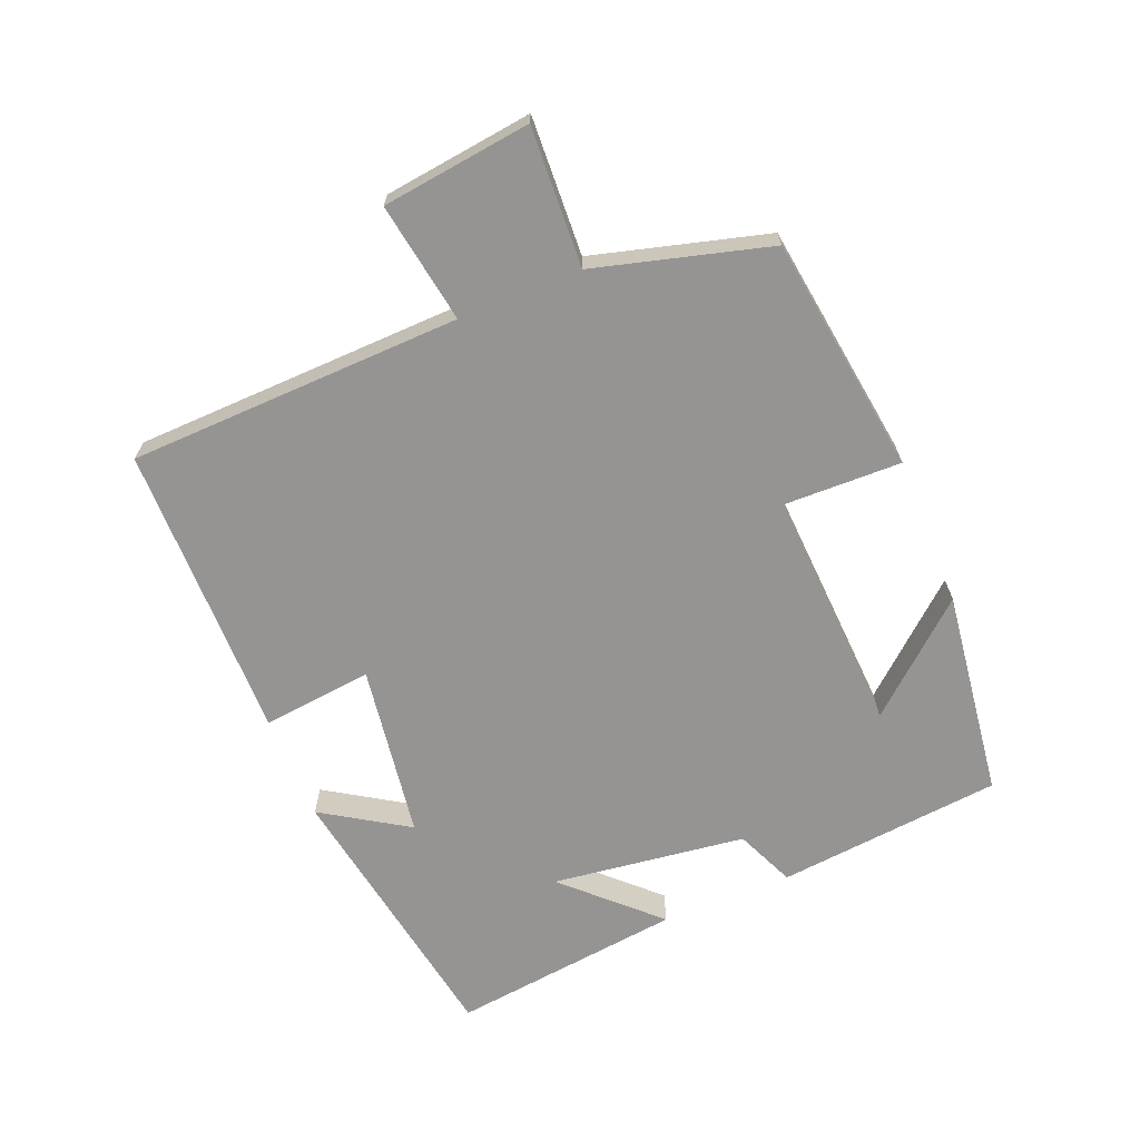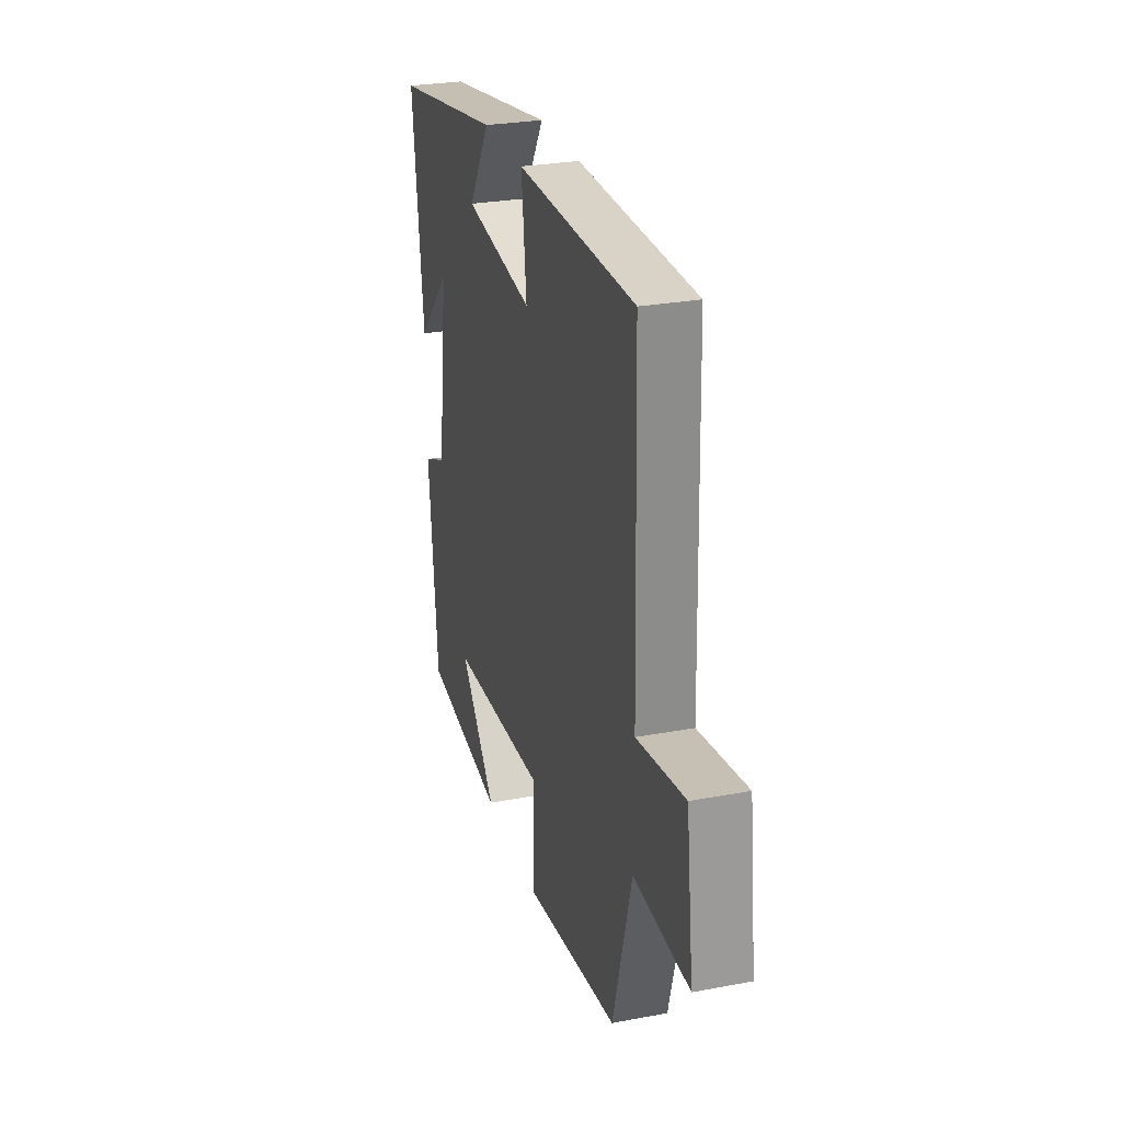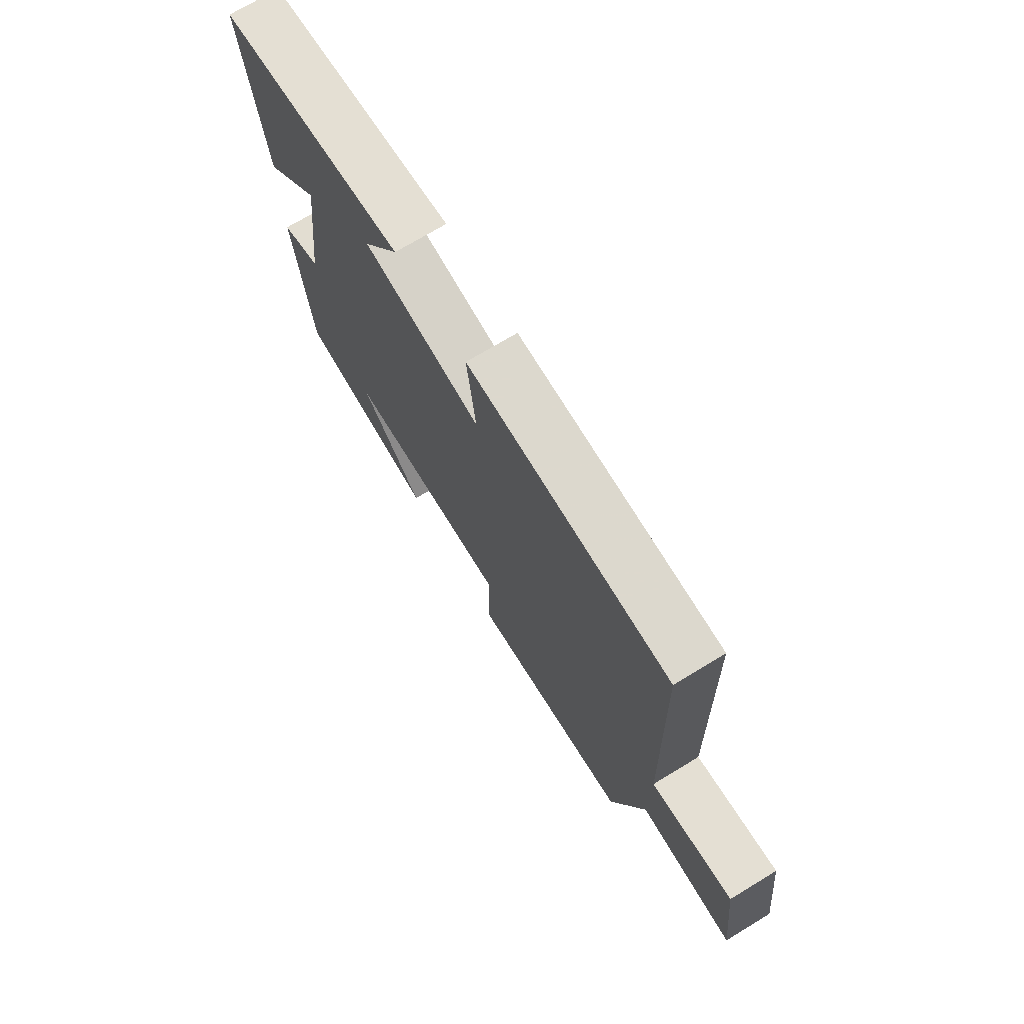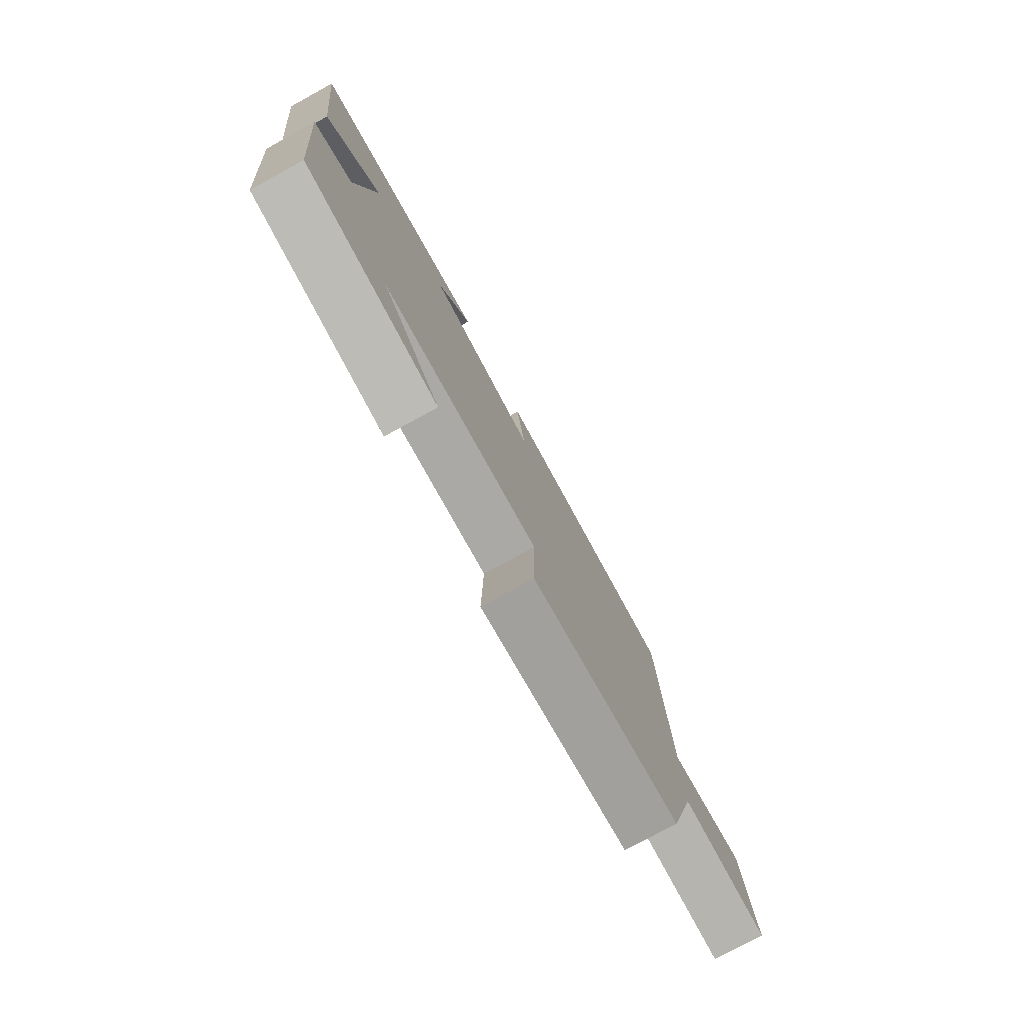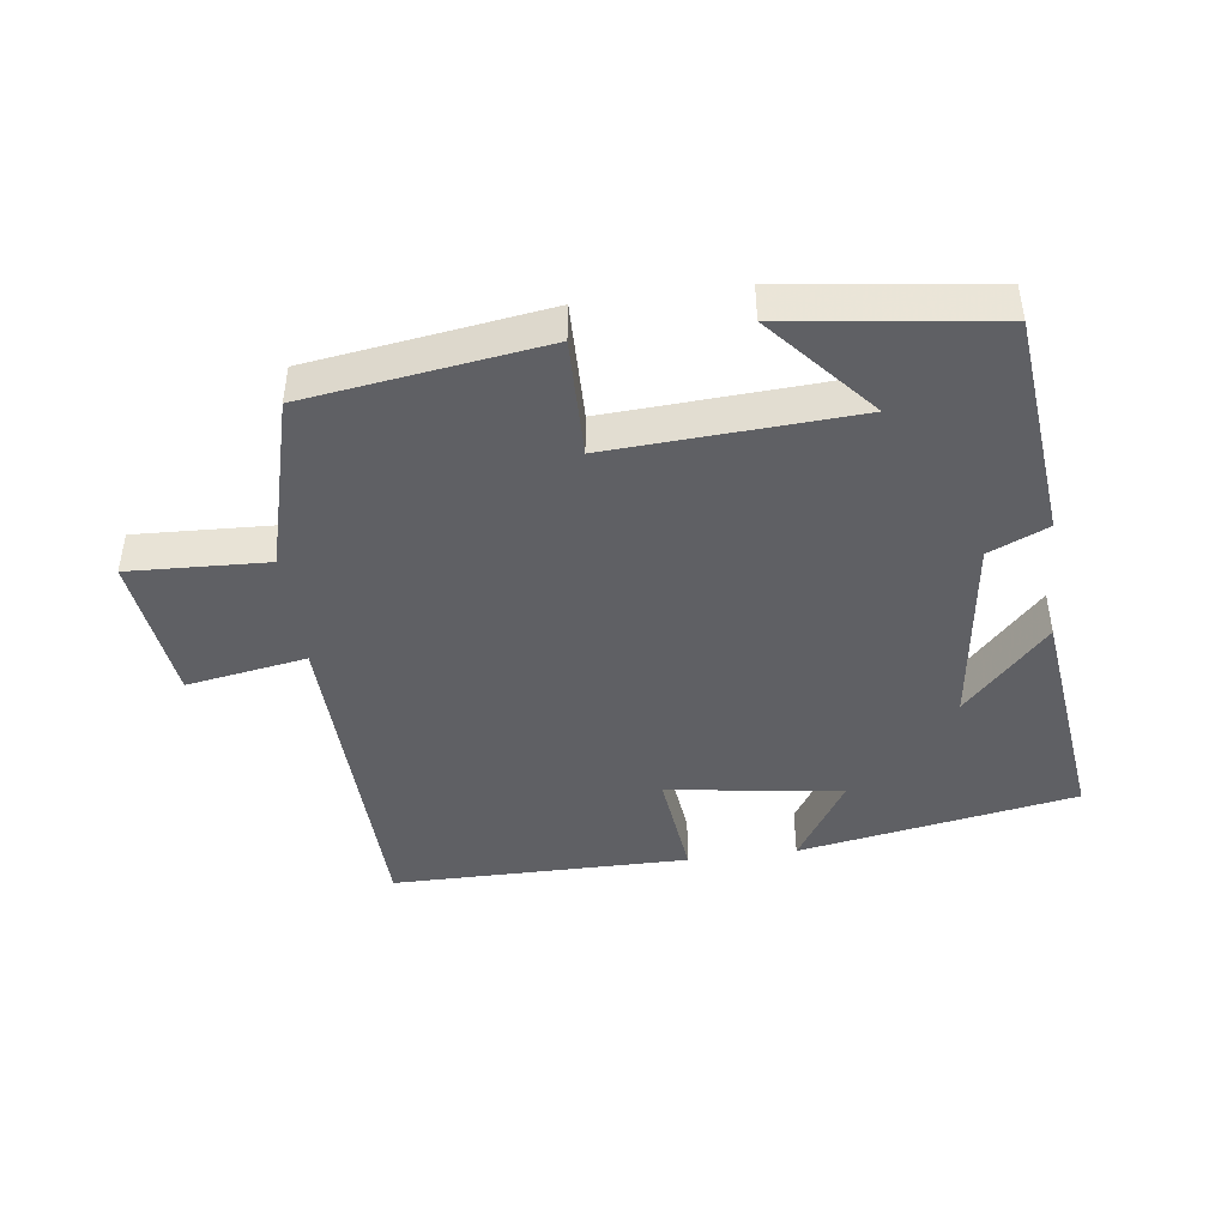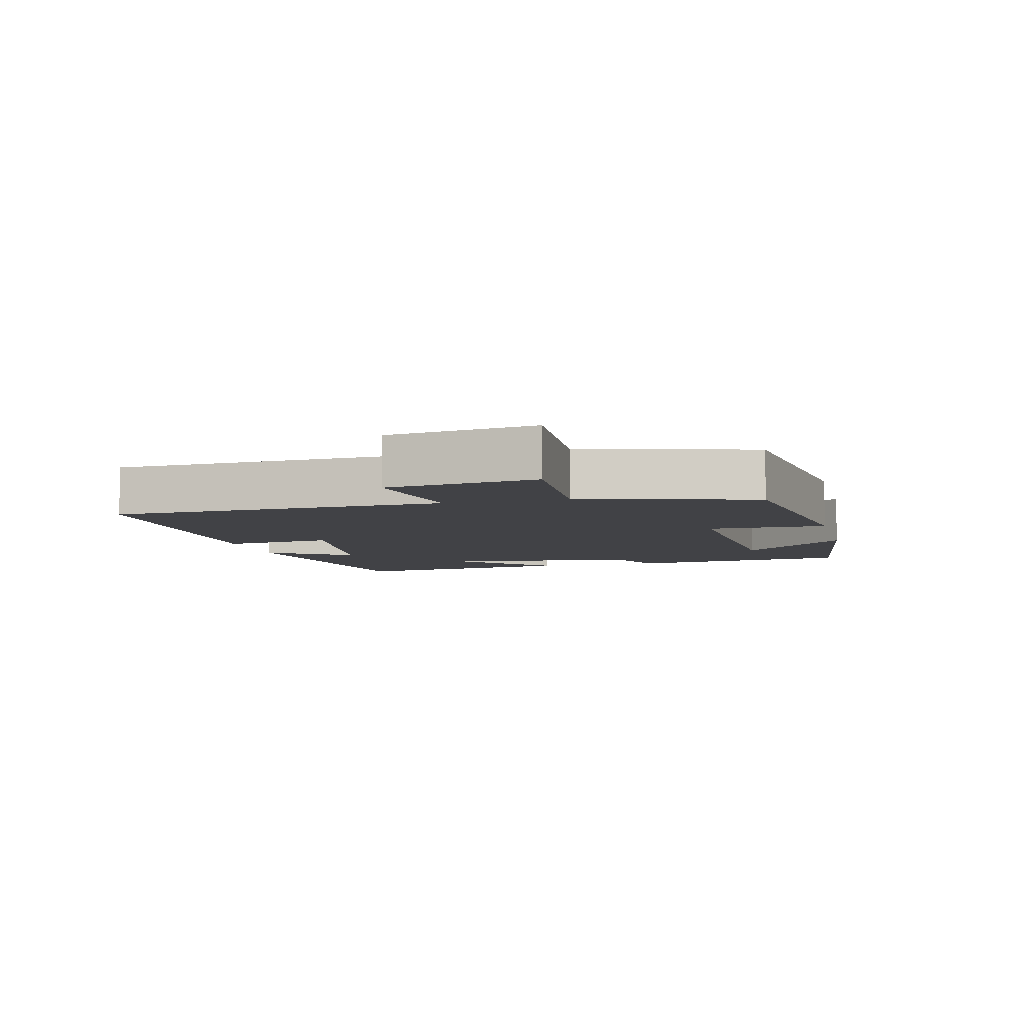
<metadata>
{"format":"obj","ext":"obj","renderer":"f3d","projection":"perspective","resolution":1024,"background":"white","views":[{"elev":-67.2,"azim":112.2,"up":"+Y"},{"elev":27.6,"azim":74.0,"up":"+Z"},{"elev":72.1,"azim":58.8,"up":"+Z"},{"elev":-78.2,"azim":-61.3,"up":"+Z"},{"elev":-44.4,"azim":-172.4,"up":"+Y"},{"elev":-6.7,"azim":104.2,"up":"+Y"}]}
</metadata>
<code>
v -0.542 0.07 0.428
v -0.124 0.07 0.5
v -0.205 0.07 0.372
v 0.057 0.07 0.334
v 0.038 0.07 0.5
v 0.485 0.07 0.497
v 0.5 0.07 -0.004
v 0.681 0.07 0.026
v 0.709 0.07 -0.198
v 0.5 0.07 -0.188
v 0.429 0.07 -0.45
v 0.072 0.07 -0.5
v 0.076 0.07 -0.321
v -0.292 0.07 -0.341
v -0.154 0.07 -0.5
v -0.466 0.07 -0.459
v -0.5 0.07 -0.12
v -0.411 0.07 -0.081
v -0.373 0.07 0.211
v -0.5 0.07 0.078
v -0.542 0 0.428
v -0.124 0 0.5
v -0.205 0 0.372
v 0.057 0 0.334
v 0.038 0 0.5
v 0.485 0 0.497
v 0.5 0 -0.004
v 0.681 0 0.026
v 0.709 0 -0.198
v 0.5 0 -0.188
v 0.429 0 -0.45
v 0.072 0 -0.5
v 0.076 0 -0.321
v -0.292 0 -0.341
v -0.154 0 -0.5
v -0.466 0 -0.459
v -0.5 0 -0.12
v -0.411 0 -0.081
v -0.373 0 0.211
v -0.5 0 0.078
f 19 20 1 2
f 16 17 18
f 14 15 16
f 14 16 18
f 13 14 18 19
f 10 11 12 13
f 7 8 9 10
f 6 7 10
f 5 6 10
f 4 5 10
f 10 13 19
f 4 10 19
f 3 4 19
f 2 3 19
f 22 21 40 39
f 38 37 36
f 36 35 34
f 38 36 34
f 39 38 34 33
f 33 32 31 30
f 30 29 28 27
f 30 27 26
f 30 26 25
f 30 25 24
f 39 33 30
f 39 30 24
f 39 24 23
f 39 23 22
f 1 21 22 2
f 2 22 23 3
f 3 23 24 4
f 4 24 25 5
f 5 25 26 6
f 6 26 27 7
f 7 27 28 8
f 8 28 29 9
f 9 29 30 10
f 10 30 31 11
f 11 31 32 12
f 12 32 33 13
f 13 33 34 14
f 14 34 35 15
f 15 35 36 16
f 16 36 37 17
f 17 37 38 18
f 18 38 39 19
f 19 39 40 20
f 20 40 21 1

</code>
